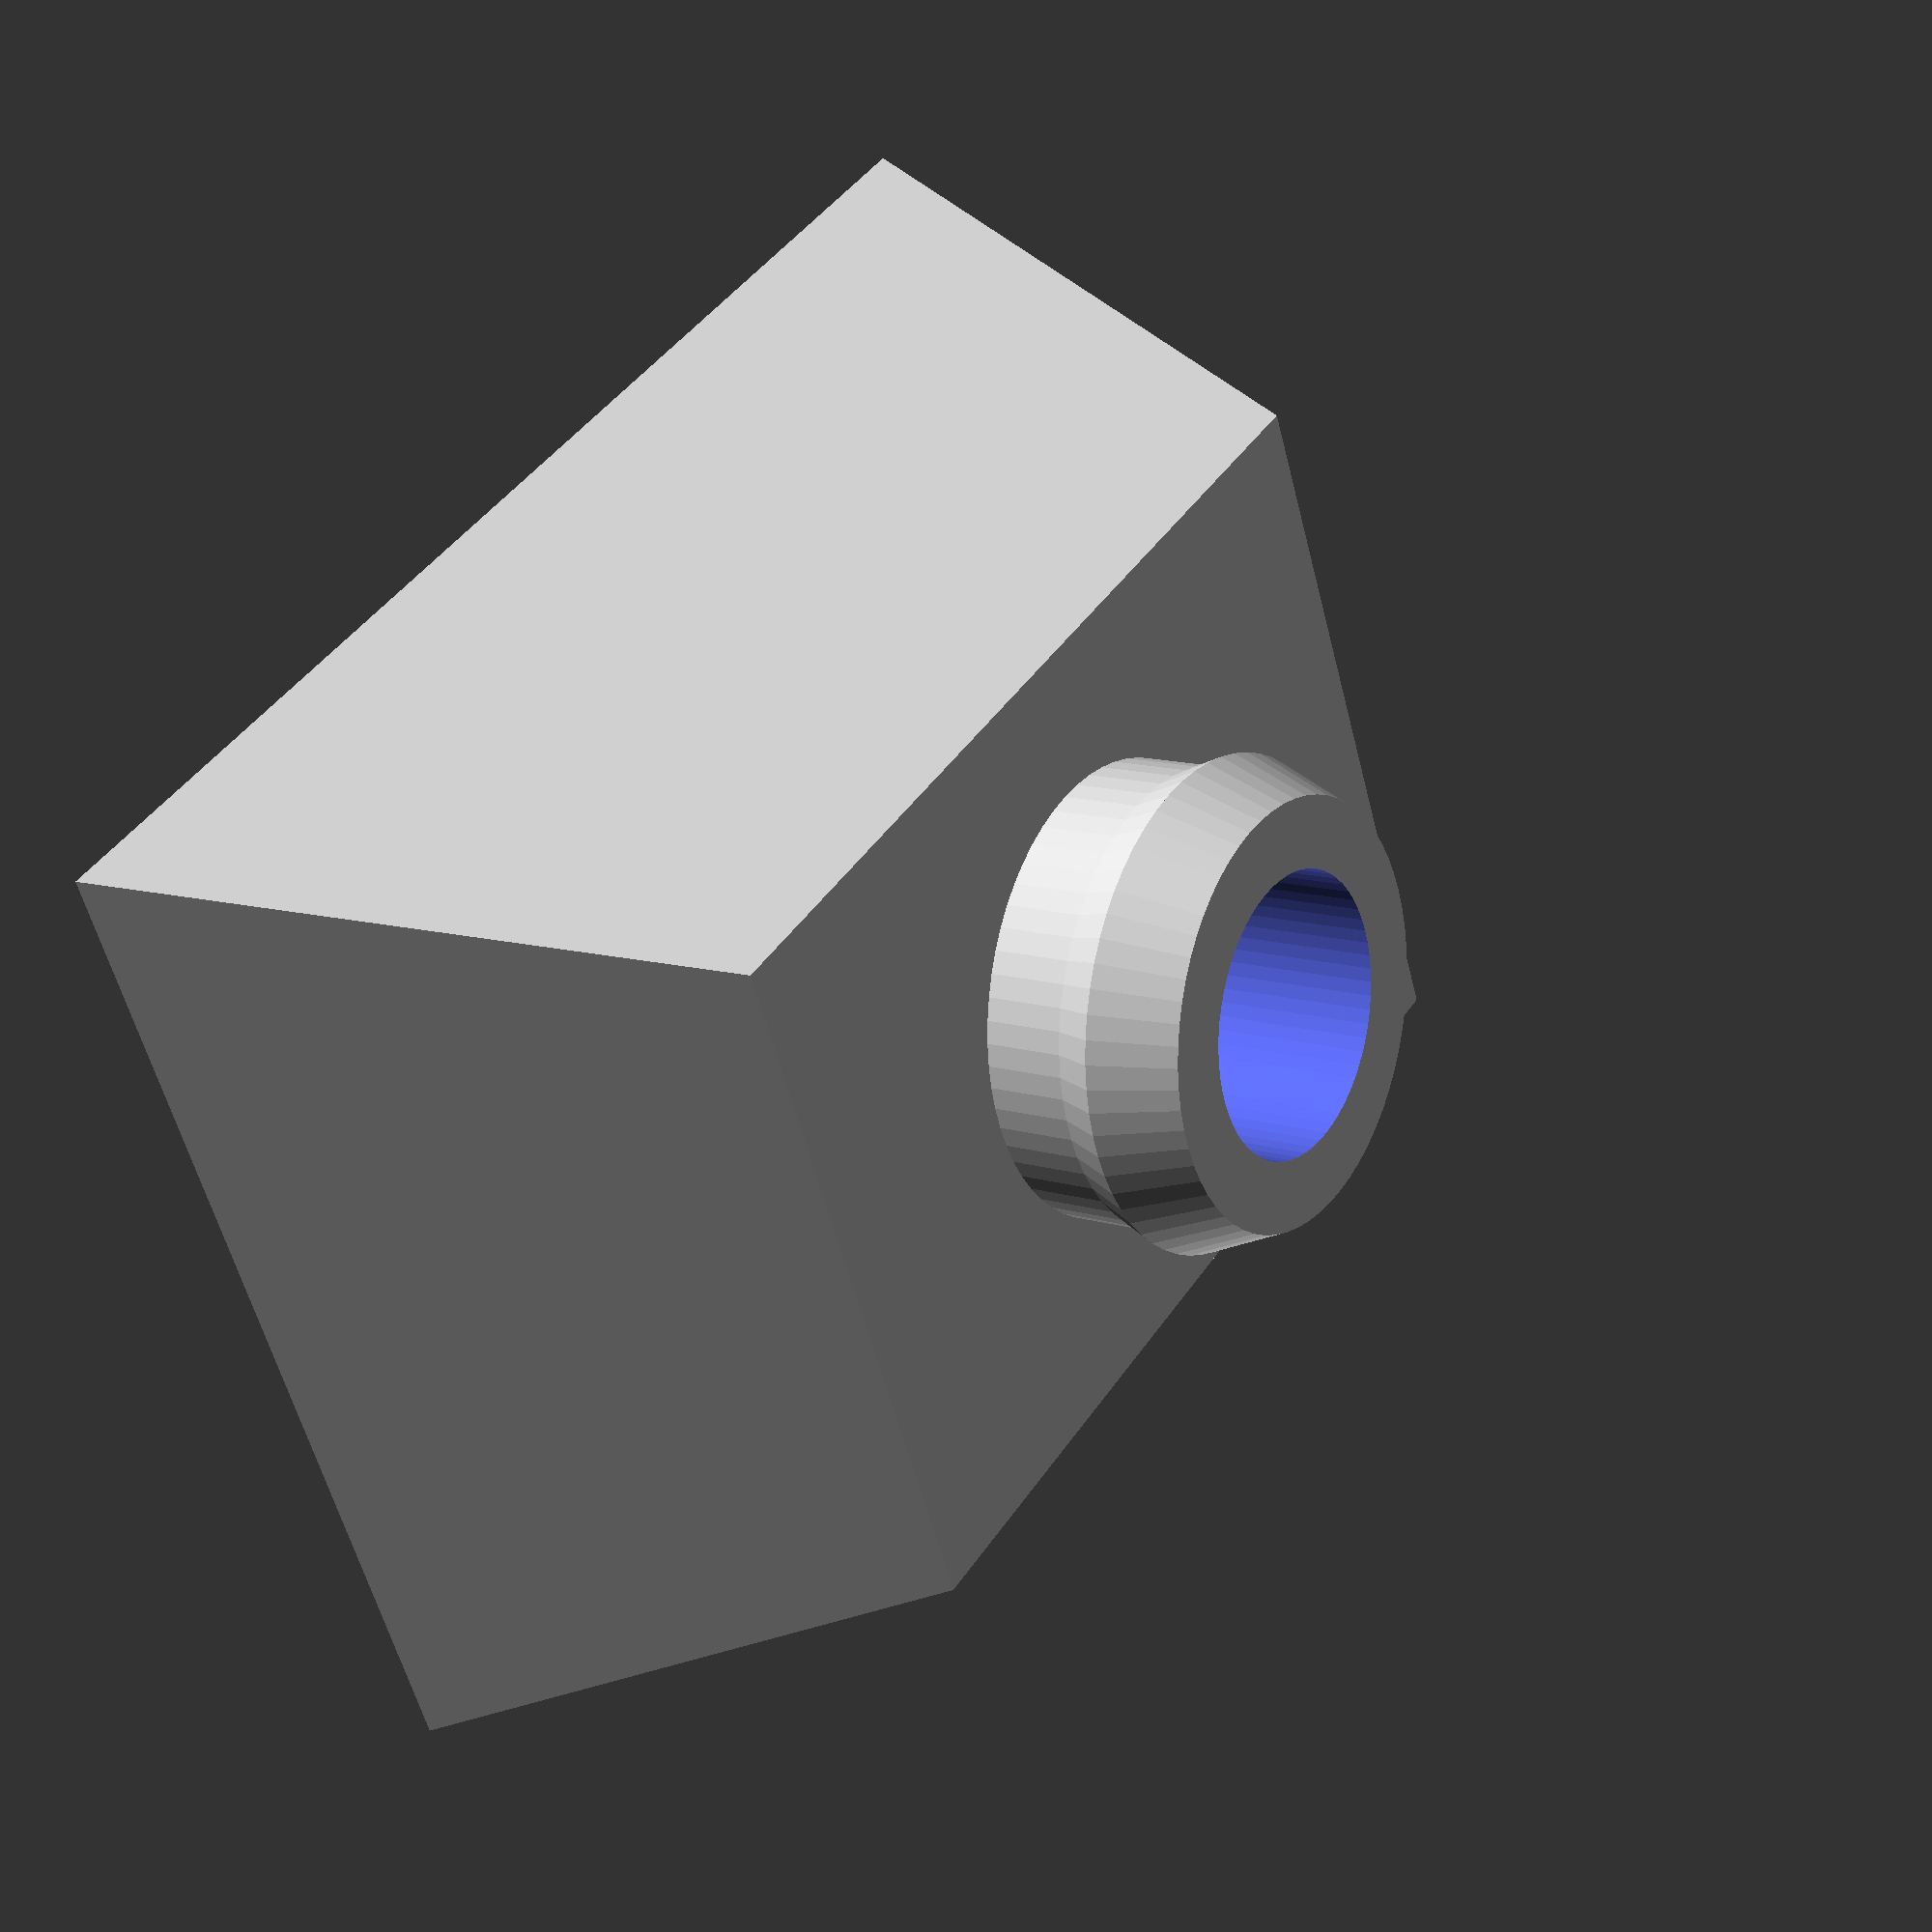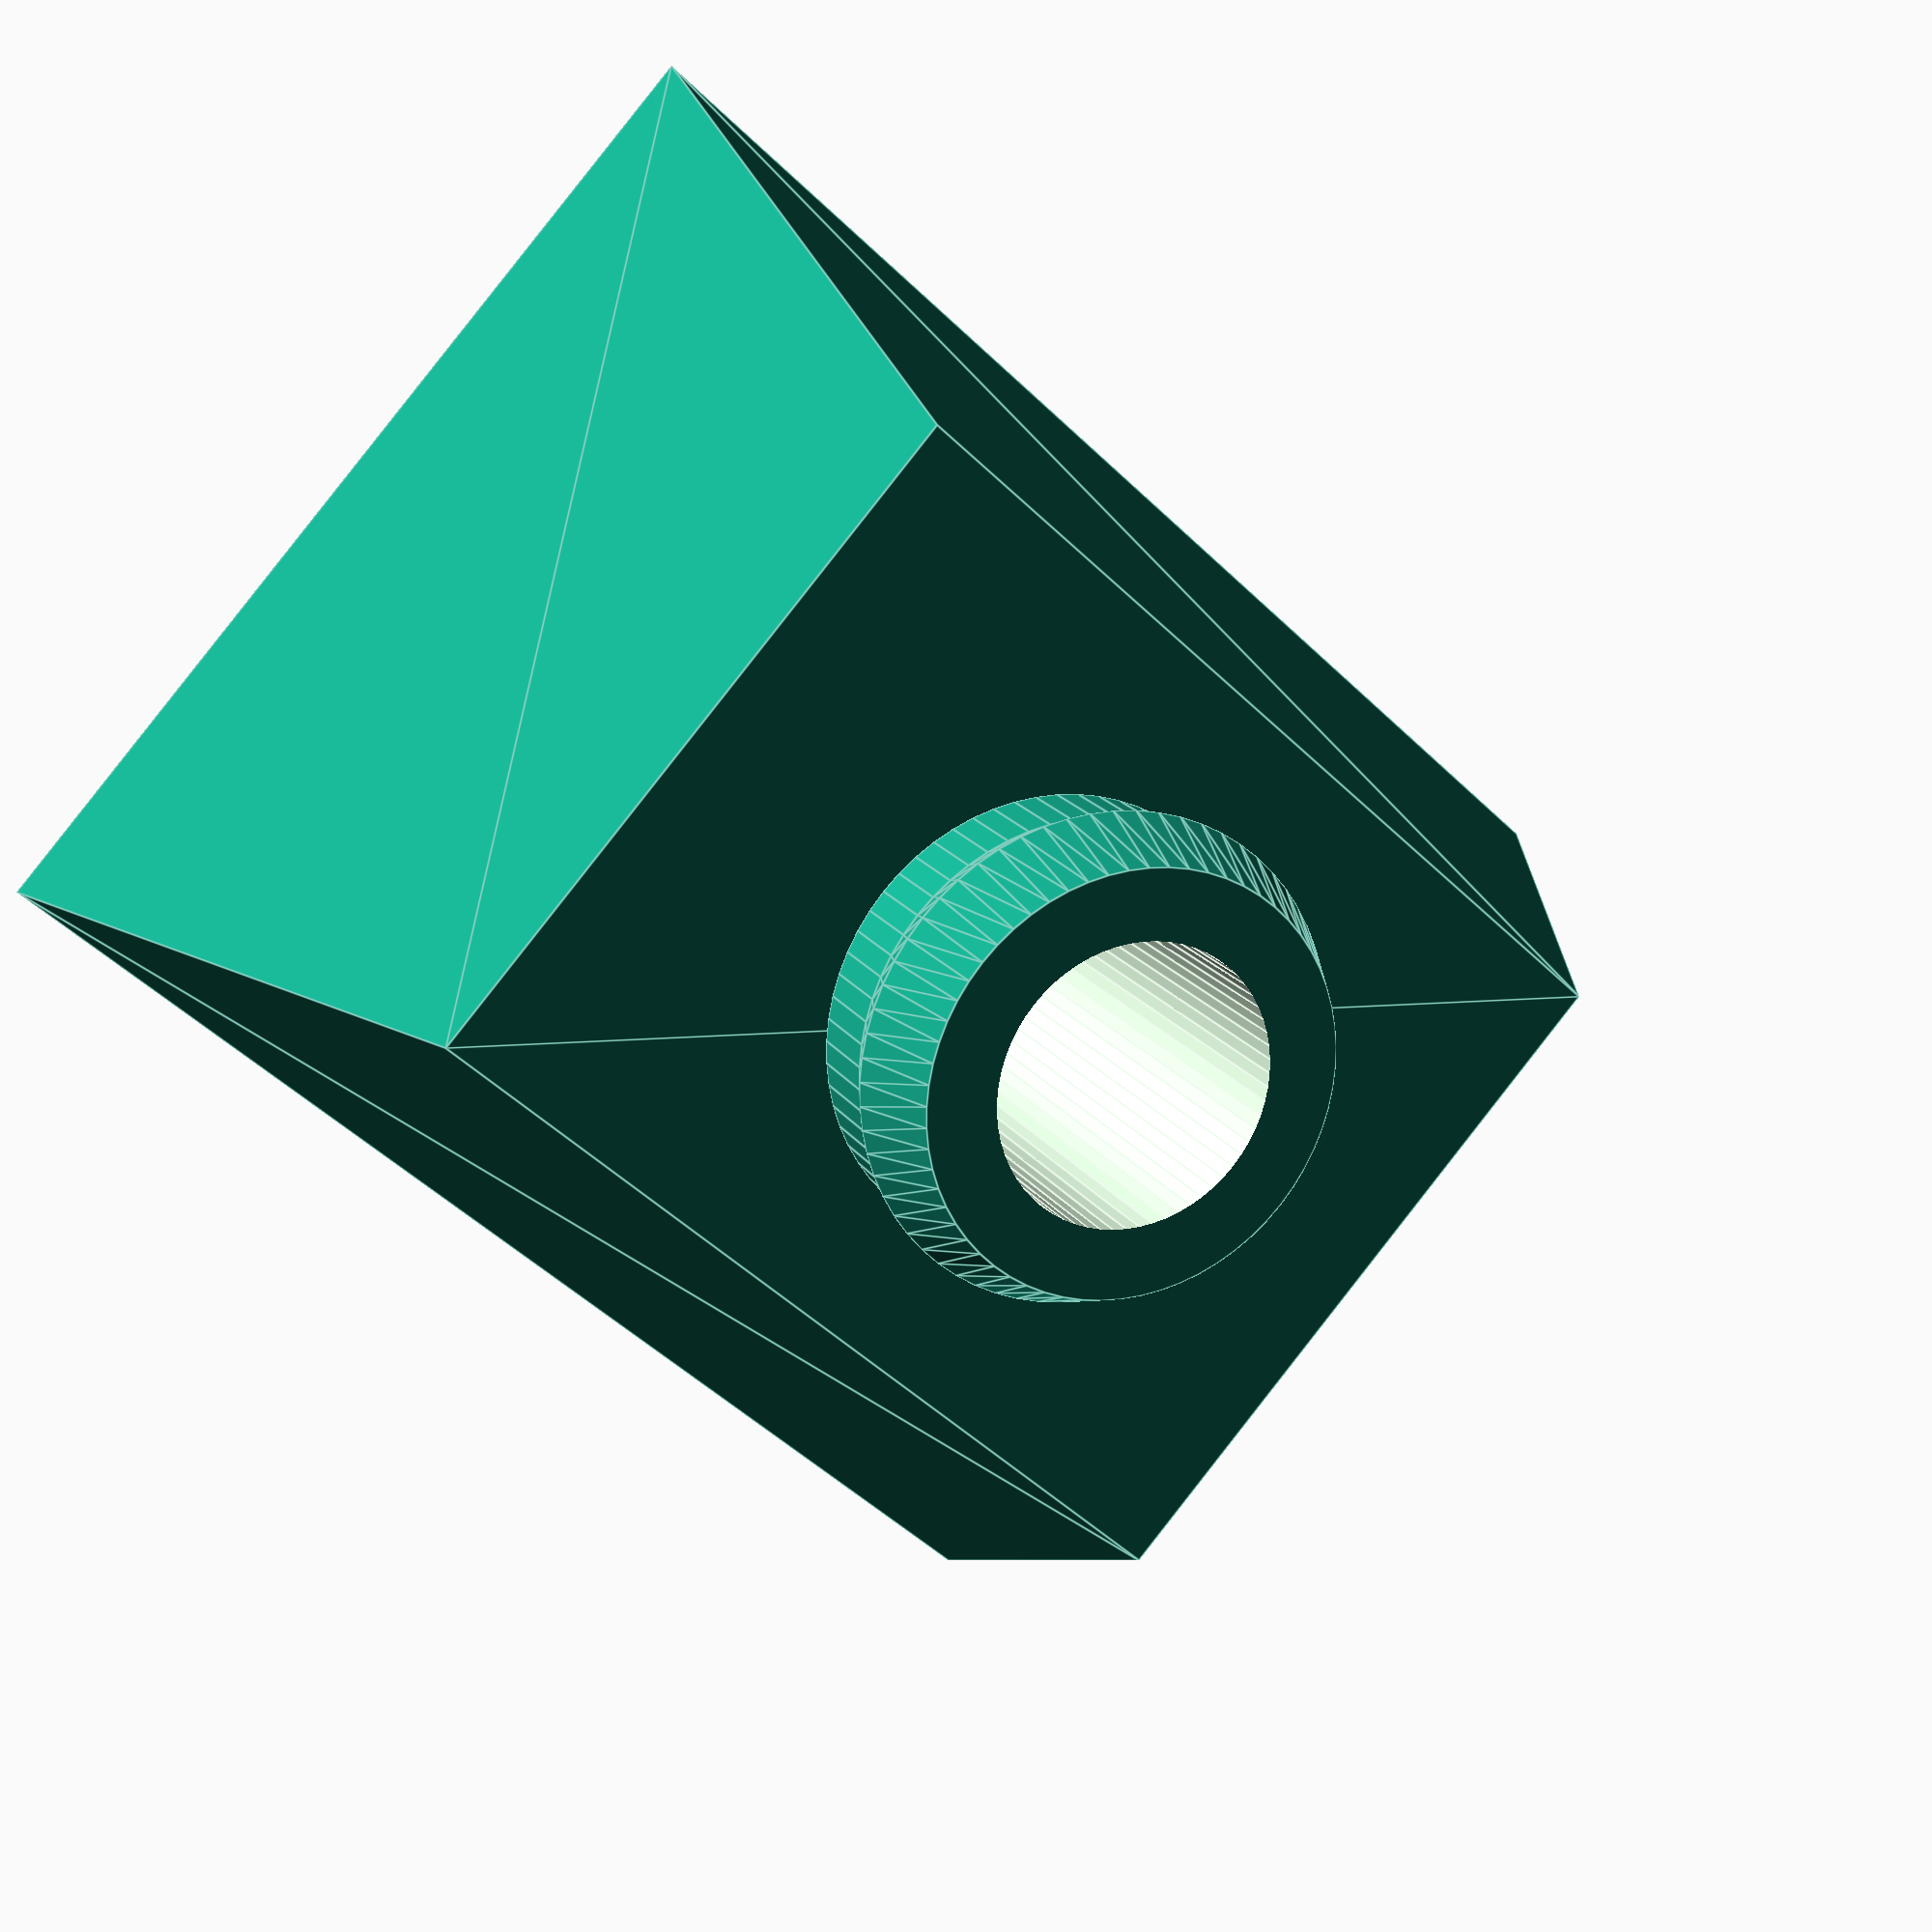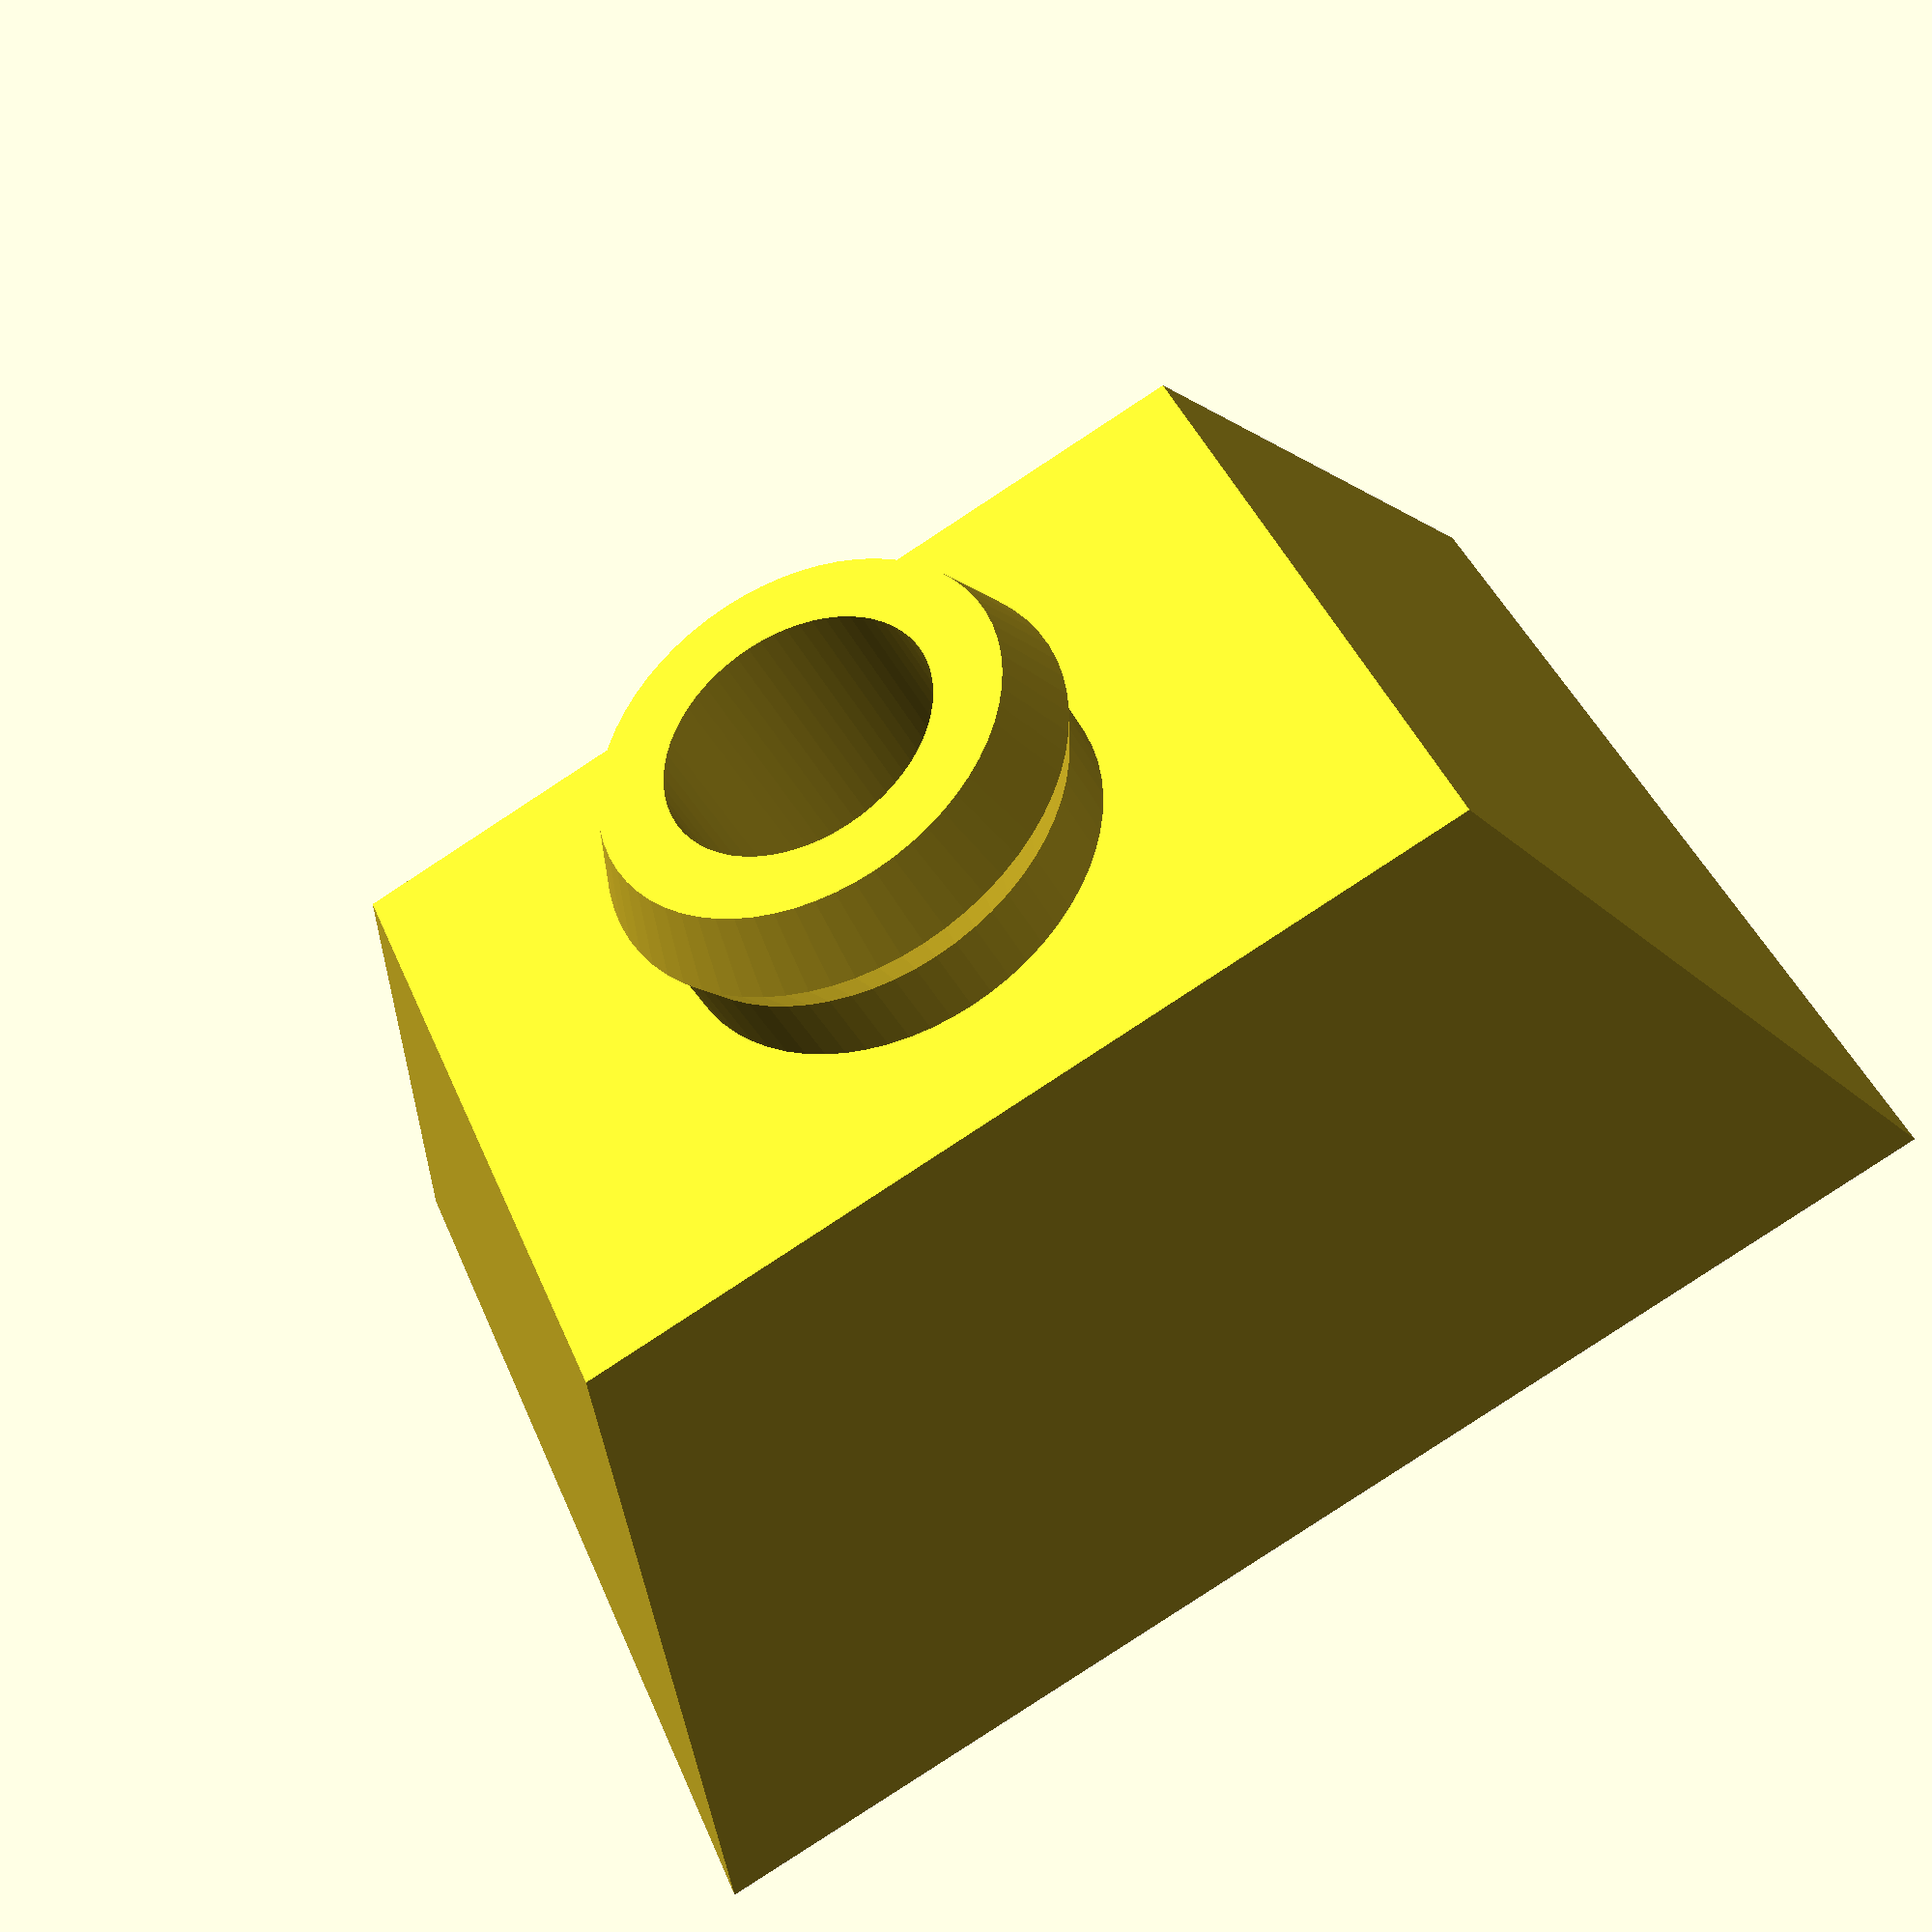
<openscad>
// --- Parameters ---
// All dimensions are in millimeters (mm)

// Main Body Dimensions
top_width = 18;      // 2cm across the narrow way
top_length = 24;     // 3cm long
bottom_width = 26;   // 3cm across the narrow way
bottom_length = 34;  // 4cm long
foot_height = 14;    // 1.5cm tall

// Screw Hole Dimensions
screw_hole_dia = 7;  // ID of screw hole

// Counterbore (Wider opening at the bottom for a screw head)
counterbore_height = foot_height - 7.5;
counterbore_dia = 14; // Assumed diameter based on image proportions. Change if needed.

// Press-fit Cylinder on Top Face
cylinder_height_1 = 2;     // First segment: constant 11.5mm diameter
cylinder_height_2 = 1.0;     // Second segment: expand to 12.5mm diameter
cylinder_height_3 = 2.0;     // Third segment: shrink to 10.5mm diameter
total_cylinder_height = cylinder_height_1 + cylinder_height_2 + cylinder_height_3;

cylinder_dia_1 = 11.25;       // Starting diameter
cylinder_dia_2 = 12.1;       // Expanded diameter (11.5 + 1.0)
cylinder_dia_3 = 10.5;       // Final diameter (12.5 - 2.0)

cylinder_inner_dia = screw_hole_dia; // Interior diameter equals hole diameter


// --- Module Definition ---
module typewriter_foot() {
    // Use difference() to create the main body and then subtract the holes
    difference() {
        // Combine the main body and press-fit cylinder
        union() {
            // 1. Main trapezoidal body using polyhedron for precision
            polyhedron(
            points = [
                // Bottom vertices (z=0)
                [-bottom_width/2, -bottom_length/2, 0], // 0: front-left
                [ bottom_width/2, -bottom_length/2, 0], // 1: front-right
                [ bottom_width/2,  bottom_length/2, 0], // 2: back-right
                [-bottom_width/2,  bottom_length/2, 0], // 3: back-left
                // Top vertices (z=foot_height)
                [-top_width/2, -top_length/2, foot_height],    // 4: front-left
                [ top_width/2, -top_length/2, foot_height],    // 5: front-right
                [ top_width/2,  top_length/2, foot_height],    // 6: back-right
                [-top_width/2,  top_length/2, foot_height]     // 7: back-left
            ],
            // Define the 6 faces of the shape using the vertex indices above
            faces = [
                [0, 1, 2, 3], // Bottom face
                [4, 5, 1, 0], // Front face
                [7, 6, 5, 4], // Top face
                [5, 6, 2, 1], // Right face
                [6, 7, 3, 2], // Back face
                [7, 4, 0, 3]  // Left face
            ]
        );

        // 2. Press-fit cylinder on top face with locking profile
        translate([0, 0, foot_height]) {
            difference() {
                // Outer cylinder with press-fit profile
                union() {
                    // Segment 1: Constant 11.5mm diameter for 1.5mm height
                    cylinder(h = cylinder_height_1, d = cylinder_dia_1, center = false, $fn=64);

                    // Segment 2: Expand from 11.5mm to 12.5mm over 1mm height
                    translate([0, 0, cylinder_height_1]) {
                        cylinder(h = cylinder_height_2, d1 = cylinder_dia_1, d2 = cylinder_dia_2, center = false, $fn=64);
                    }

                    // Segment 3: Shrink from 12.5mm to 10.5mm over 2mm height
                    translate([0, 0, cylinder_height_1 + cylinder_height_2]) {
                        cylinder(h = cylinder_height_3, d1 = cylinder_dia_2, d2 = cylinder_dia_3, center = false, $fn=64);
                    }
                }
                // Inner hole
                translate([0, 0, -0.1]) {
                    cylinder(h = total_cylinder_height + 0.2, d = cylinder_inner_dia, center = false, $fn=64);
                }
            }
        }
        }

        // 3. Center screw hole (goes all the way through)
        // We make it slightly taller than the object to ensure a clean cut
        translate([0, 0, -1]) {
            cylinder(h = foot_height + total_cylinder_height + 2, d = screw_hole_dia, center = false, $fn=64);
        }

        // 4. Counterbore (the wider recess at the bottom)
        // Also made slightly taller to ensure a clean cut from the bottom
         translate([0, 0, -1]) {
            cylinder(h = counterbore_height + 1, d = counterbore_dia, center = false, $fn=64);
        }
    }
}


// --- Render the Final Object ---
typewriter_foot();
</openscad>
<views>
elev=347.5 azim=244.8 roll=304.7 proj=p view=solid
elev=341.3 azim=312.6 roll=335.8 proj=p view=edges
elev=38.6 azim=246.9 roll=24.5 proj=p view=wireframe
</views>
